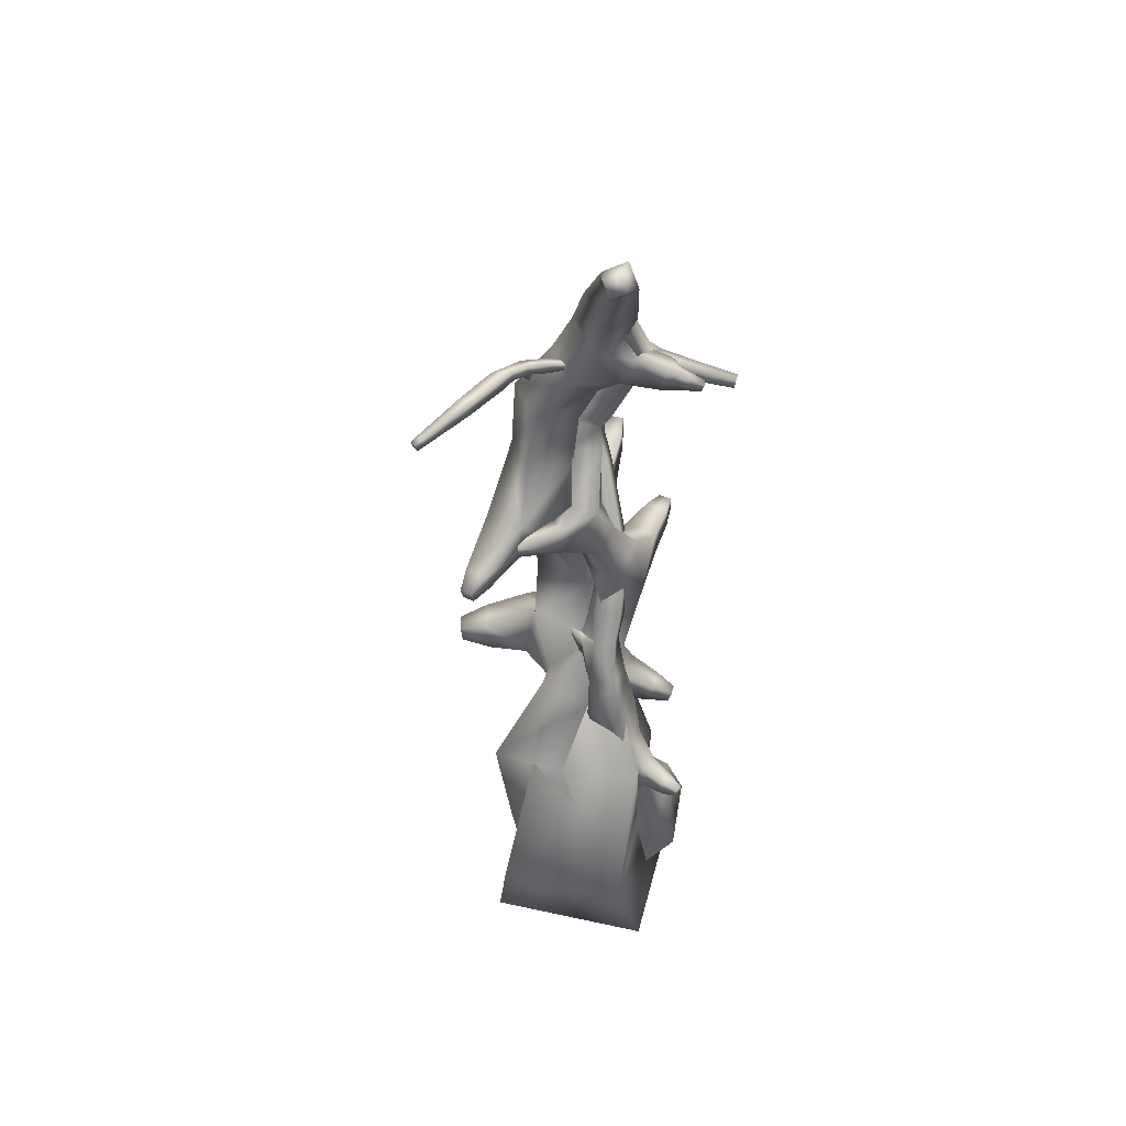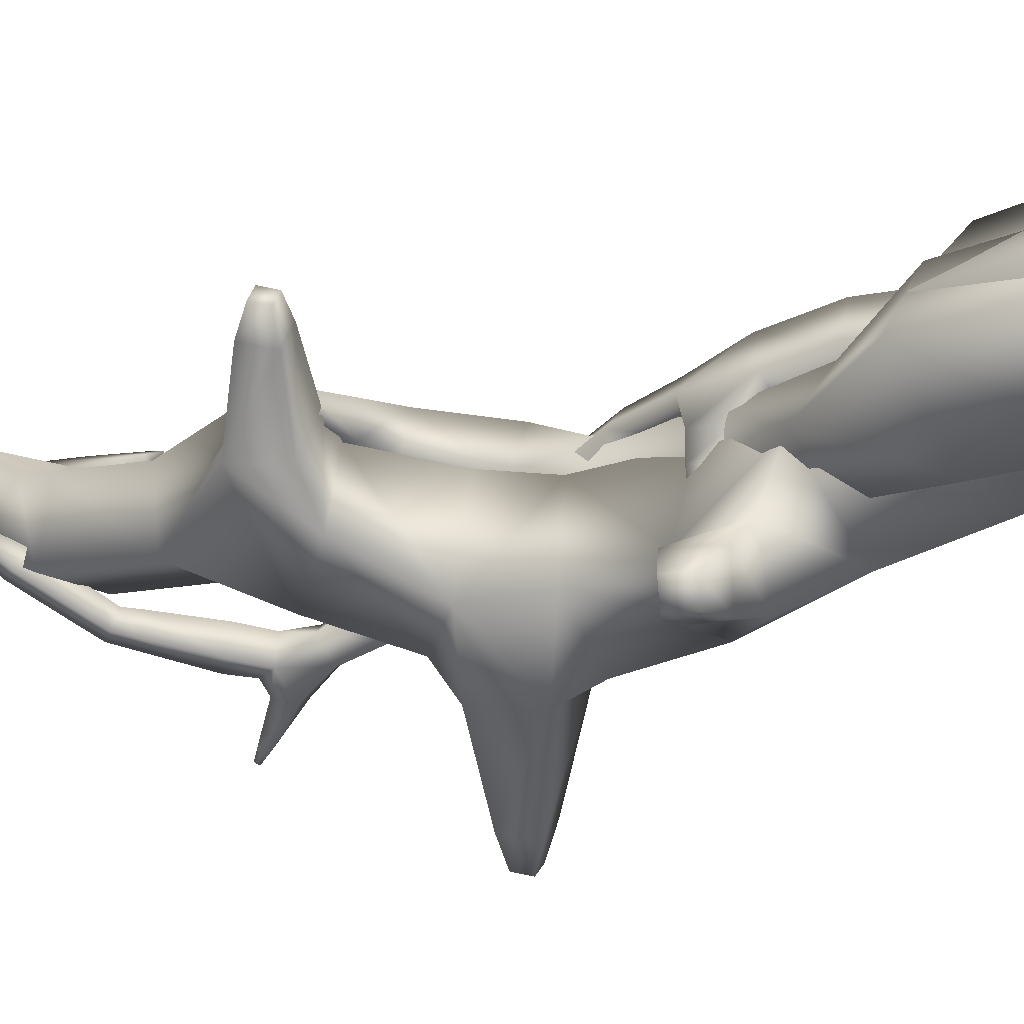
<metadata>
{"format":"obj","ext":"obj","renderer":"f3d","projection":"perspective","resolution":1024,"background":"white","views":[{"elev":45.1,"azim":-13.4,"up":"+Y"},{"elev":-5.5,"azim":-65.9,"up":"+Z"}]}
</metadata>
<code>
o Plane
v -2.547 10.54 0.6002
v -2.591 10.54 0.4908
v -2.555 10.43 0.4702
v -2.511 10.42 0.5796
v -2.099 10.73 0.4559
v -2.16 10.74 0.3035
v -2.11 10.59 0.2747
v -2.049 10.58 0.4271
v 0.8499 3.717 1.452
v 0.6634 3.717 1.59
v 0.6722 3.485 1.602
v 0.8587 3.485 1.464
v 0.6728 3.778 1.143
v 0.4345 3.778 1.335
v 0.3668 3.455 1.271
v 0.7218 3.413 1.13
v -0.3975 5.649 -0.3969
v -0.287 5.649 -0.4315
v -0.289 5.533 -0.438
v -0.3995 5.533 -0.4034
v -0.3477 5.683 -0.0553
v -0.133 5.683 -0.1226
v -0.1369 5.459 -0.1351
v -0.3517 5.459 -0.06781
v -0.2656 5.718 0.1911
v 0.01022 5.422 0.1565
v -0.2574 5.369 0.208
v -0.4084 10.92 -0.1119
v -0.4476 10.92 -0.02971
v -0.43 10.83 -0.02131
v -0.3908 10.83 -0.1035
v -0.708 10.88 -0.2849
v -0.7705 10.88 -0.1541
v -0.7425 10.73 -0.1408
v -0.6801 10.73 -0.2715
v -0.8576 10.81 -0.3683
v -0.9649 10.83 -0.2312
v -0.9099 10.7 -0.2113
v -0.8379 10.68 -0.3419
v 0.4884 9.274 -1.842
v 0.5628 9.274 -1.8
v 0.5888 9.206 -1.845
v 0.5144 9.206 -1.888
v 0.2068 9.022 -1.488
v 0.3926 8.972 -1.383
v 0.4512 8.838 -1.488
v 0.2498 8.842 -1.55
v 0.1924 3.245 0.3541
v 0.05026 3.027 0.8638
v 0.5309 2.994 1.088
v 0.7432 3.255 0.6379
v 0.3538 2.434 -0.05012
v 0.02034 2.149 0.7283
v 0.8128 2.285 1.118
v 1.146 2.57 0.3392
v -1.74 10.82 0.2651
v -1.856 10.82 0.1194
v -1.857 10.63 0.1203
v -1.741 10.63 0.266
v -1.319 10.82 -0.06169
v -1.443 10.82 -0.2167
v -1.444 10.62 -0.2157
v -1.321 10.62 -0.06067
v -1.155 10.8 -0.1998
v -1.213 10.79 -0.3318
v -1.258 10.63 -0.3402
v -1.137 10.63 -0.2128
v -0.8723 10.63 -0.4296
v -0.9806 10.69 -0.5229
v -1.087 10.56 -0.5037
v -0.9815 10.54 -0.3743
v -0.7398 10.5 -0.5285
v -0.8476 10.55 -0.6973
v -0.9831 10.4 -0.6487
v -0.8752 10.36 -0.4798
v -0.6329 10.37 -0.6321
v -0.7403 10.41 -0.8002
v -0.8752 10.27 -0.7518
v -0.7678 10.22 -0.5836
v -0.5265 10.23 -0.7352
v -0.6334 10.28 -0.9027
v -0.7678 10.13 -0.8545
v -0.6608 10.09 -0.687
v -0.4207 10.1 -0.8377
v -0.5273 10.14 -1.004
v -0.661 10 -0.9565
v -0.5545 9.957 -0.7897
v -0.2188 9.814 -0.9694
v -0.3038 9.814 -1.172
v -0.4788 9.703 -1.099
v -0.3939 9.703 -0.8961
v 0.107 9.294 -1.073
v -0.001318 9.294 -1.332
v -0.2246 9.152 -1.238
v -0.1162 9.152 -0.9795
v 0.2258 9.02 -1.143
v 0.1158 9.065 -1.363
v -0.01574 8.877 -1.304
v 0.03872 8.874 -1.044
v 0.03451 8.586 -1.072
v 0.2566 8.653 -0.9902
v 0.4062 8.549 -1.233
v 0.1461 8.487 -1.297
v 0.01942 8.253 -0.8757
v 0.3317 8.34 -0.7681
v 0.4685 8.183 -1.039
v 0.1562 8.097 -1.147
v 0.08289 7.217 -0.2407
v 0.4039 7.306 -0.13
v 0.5446 7.145 -0.4088
v 0.2235 7.056 -0.5194
v -0.09374 6.372 0.234
v 0.2588 6.372 0.4158
v 0.4157 6.171 0.1116
v 0.06319 6.171 -0.07023
v -0.1559 5.83 0.4472
v 0.1287 5.898 0.5877
v 0.2836 5.728 0.2585
v -0.04041 5.756 0.1478
v 0.04528 5.354 0.8462
v 0.3317 5.269 0.5026
v -0.02207 5.137 0.3074
v -0.2409 5.2 0.5565
v 0.09211 4.704 1.051
v 0.4615 4.704 0.6594
v 0.07728 4.602 0.2966
v -0.2921 4.602 0.6879
v 0.2144 4.08 1.118
v 0.5315 4.057 0.7498
v 0.1545 3.989 0.4107
v -0.07863 3.86 0.7663
v 0.1606 0.9152 -0.3908
v -0.1493 0.9152 0.467
v 0.598 0.4674 0.7369
v 0.9079 0.4674 -0.1208
v -2.644 10.49 0.6315
v -2.684 10.5 0.5313
v -2.651 10.4 0.5124
v -2.611 10.39 0.6126
v 0.9472 3.675 1.68
v 0.8525 3.675 1.75
v 0.857 3.558 1.756
v 0.9517 3.558 1.686
v -0.4182 5.634 -0.5394
v -0.3512 5.634 -0.5604
v -0.3524 5.564 -0.5643
v -0.4194 5.564 -0.5433
v -0.3229 10.94 -0.06254
v -0.3556 10.94 0.005764
v -0.3409 10.86 0.01275
v -0.3083 10.86 -0.05556
v 0.5537 9.331 -1.922
v 0.5982 9.331 -1.896
v 0.6138 9.29 -1.924
v 0.5693 9.29 -1.949
v -1.901 10.82 0.3878
v -1.992 10.82 0.2301
v -1.966 10.64 0.2122
v -1.874 10.64 0.37
v -0.3171 9.971 -0.9382
v -0.4086 9.994 -1.117
v -0.5559 9.87 -1.057
v -0.4644 9.847 -0.8786
v 0.1 6.971 -0.08973
v 0.4226 7.016 0.04797
v 0.564 6.846 -0.2278
v 0.2415 6.801 -0.3655
v 0.5437 1.706 -0.3397
v 0.1323 1.54 0.6242
v 1.104 1.354 1.007
v 1.516 1.521 0.04319
v 0.09339 0.01964 -0.6723
v -0.3005 0.01964 0.418
v 0.6494 0.01964 0.7612
v 1.043 0.01964 -0.3292
f 106 105 109 110
f 99 100 101 96
f 136 139 4 1
f 137 136 1 2
f 138 137 2 3
f 139 138 3 4
f 8 5 1 4
f 5 6 2 1
f 6 7 3 2
f 7 8 4 3
f 5 8 159 156
f 6 5 156 157
f 7 6 157 158
f 8 7 158 159
f 140 143 12 9
f 141 140 9 10
f 142 141 10 11
f 143 142 11 12
f 9 12 16 13
f 10 9 13 14
f 11 10 14 15
f 12 11 15 16
f 144 147 20 17
f 145 144 17 18
f 146 145 18 19
f 147 146 19 20
f 17 20 24 21
f 18 17 21 22
f 19 18 22 23
f 21 24 27 25
f 22 21 25 119
f 23 22 119 26
f 24 23 26 27
f 148 151 31 28
f 149 148 28 29
f 150 149 29 30
f 151 150 30 31
f 35 32 28 31
f 32 33 29 28
f 33 34 30 29
f 34 35 31 30
f 32 35 39 36
f 33 32 36 37
f 34 33 37 38
f 35 34 38 39
f 152 155 43 40
f 153 152 40 41
f 154 153 41 42
f 155 154 42 43
f 20 19 23 24
f 47 44 40 43
f 44 45 41 40
f 45 46 42 41
f 46 47 43 42
f 48 51 55 52
f 49 48 52 53
f 50 49 53 54
f 51 50 54 55
f 52 55 171 168
f 53 52 168 169
f 54 53 169 170
f 55 54 170 171
f 156 159 59 56
f 157 156 56 57
f 158 157 57 58
f 159 158 58 59
f 63 60 56 59
f 60 61 57 56
f 61 62 58 57
f 62 63 59 58
f 60 63 67 64
f 61 60 64 65
f 62 61 65 66
f 63 62 66 67
f 68 71 75 72
f 69 68 72 73
f 70 69 73 74
f 71 70 74 75
f 72 75 79 76
f 73 72 76 77
f 74 73 77 78
f 75 74 78 79
f 76 79 83 80
f 77 76 80 81
f 78 77 81 82
f 79 78 82 83
f 80 83 87 84
f 81 80 84 85
f 82 81 85 86
f 83 82 86 87
f 84 87 163 160
f 85 84 160 161
f 86 85 161 162
f 87 86 162 163
f 160 163 91 88
f 161 160 88 89
f 162 161 89 90
f 163 162 90 91
f 95 92 88 91
f 92 93 89 88
f 93 94 90 89
f 94 95 91 90
f 92 95 99 96
f 93 92 96 97
f 94 93 97 98
f 95 94 98 99
f 100 103 107 104
f 101 100 104 105
f 102 101 105 106
f 103 102 106 107
f 107 106 110 111
f 167 166 114 115
f 104 107 111 108
f 105 104 108 109
f 108 111 167 164
f 109 108 164 165
f 110 109 165 166
f 111 110 166 167
f 39 68 69 36
f 38 67 71 39
f 64 67 38 37
f 66 70 71 67
f 97 96 45 44
f 66 65 69 70
f 65 37 36 69
f 47 46 102 103
f 45 96 101 102
f 175 174 173 172
f 152 153 154 155
f 148 149 150 151
f 130 48 131
f 130 129 51 48
f 144 145 146 147
f 129 13 16 51
f 140 141 142 143
f 136 137 138 139
f 135 134 174 175
f 118 117 120 121
f 13 129 128 14
f 131 48 49
f 131 49 15
f 49 50 15
f 134 133 173 174
f 133 132 172 173
f 64 37 65
f 132 135 175 172
f 171 170 134 135
f 170 169 133 134
f 169 168 132 133
f 168 171 135 132
f 71 68 39
f 127 126 130 131
f 25 27 123 116
f 51 16 15 50
f 126 125 129 130
f 125 124 128 129
f 44 47 98
f 97 44 98
f 124 127 131 128
f 98 47 103
f 123 122 126 127
f 14 128 15
f 128 131 15
f 122 121 125 126
f 121 120 124 125
f 46 45 102
f 120 123 127 124
f 98 103 100
f 99 98 100
f 119 118 26
f 115 114 118 119
f 114 113 117 118
f 119 25 116
f 113 112 116 117
f 112 115 119 116
f 26 118 121
f 26 121 122
f 27 26 122
f 27 122 123
f 166 165 113 114
f 165 164 112 113
f 116 123 120
f 117 116 120
f 164 167 115 112
o Plane.001
v 0.2058 12.2 0.4076
v -0.01632 12.25 0.238
v -0.1795 12.09 0.411
v 0.04265 12.05 0.5805
v -0.01531 13.28 1.334
v -0.1466 13.33 1.255
v -0.2385 13.23 1.35
v -0.1072 13.18 1.429
v 0.5647 7.494 0.04867
v 0.2367 7.393 -0.3802
v -0.1322 7.075 -0.08271
v 0.178 7.048 0.3427
v 1.293 7.071 -1.241
v 1.435 7.071 -1.119
v 1.444 6.884 -1.129
v 1.302 6.884 -1.252
v 1.124 4.655 0.5057
v 1.043 4.655 0.6574
v 0.9987 4.49 0.6339
v 1.08 4.49 0.4822
v 0.8674 0.05711 -0.07914
v -0.557 0.05711 -0.8231
v -1.24 0.05711 0.4848
v 0.1843 0.05711 1.229
v -1.579 8.136 0.4328
v -1.587 8.136 0.2853
v -1.58 7.988 0.285
v -1.573 7.988 0.4325
v 1.815 10.63 0.3535
v 1.754 10.63 0.4755
v 1.735 10.49 0.4661
v 1.797 10.49 0.3441
v 0.3053 1.914 0.6098
v -0.7556 1.73 -0.005059
v -1.343 1.528 1.068
v -0.2817 1.712 1.683
v -0.3106 9.67 -0.3189
v 0.07145 9.565 -0.1839
v 0.1831 9.468 -0.5754
v -0.1989 9.573 -0.7104
v -0.2283 3.524 0.2645
v -1.129 3.499 -0.3377
v -1.707 3.841 0.5123
v -0.8064 3.866 1.114
v -0.1361 7.778 0.4445
v -0.3605 7.756 0.05632
v -0.03517 8.007 -0.1157
v 0.1874 8.029 0.2354
v 0.2897 5.283 -0.3913
v 0.3908 5.456 0.1938
v -0.1462 5.528 0.3217
v -0.3914 5.474 -0.3384
v 0.5488 6.216 -0.5218
v 0.6692 6.36 0.05976
v 0.008486 6.518 0.2057
v 0.04854 6.585 -0.4656
v -0.2764 4.651 0.5841
v -0.8574 4.787 0.08106
v -0.4259 4.52 -0.3606
v 0.001106 4.198 0.1307
v -0.5816 2.962 1.375
v -1.534 2.615 0.8139
v -0.9246 2.529 -0.1674
v 0.02757 2.876 0.3934
v -0.346 8.316 -0.08822
v 0.04272 8.343 -0.009384
v -0.08376 8.445 0.3286
v -0.4357 8.563 0.231
v -0.2718 9.13 -0.5137
v 0.1513 9.13 -0.4089
v 0.05864 9.333 -0.03467
v -0.3645 9.333 -0.1395
v 0.02261 9.998 -0.6299
v 0.3484 9.796 -0.5018
v 0.2005 9.796 -0.126
v -0.1253 9.997 -0.2541
v 0.3759 10.63 -0.408
v 0.6728 10.47 -0.3025
v 0.53 10.44 -0.06152
v 0.2797 10.63 -0.1251
v 0.524 10.9 0.09252
v 0.282 10.93 -0.0873
v 0.4916 11.04 -0.2642
v 0.6831 11.08 -0.07458
v -0.04497 12.72 1.093
v -0.2236 12.79 0.9859
v -0.09854 12.91 0.8563
v 0.08012 12.85 0.9636
v -0.0869 13.04 1.327
v -0.2385 13.09 1.236
v -0.1323 13.2 1.126
v 0.01922 13.14 1.217
v -0.04138 0.6786 1.446
v -1.29 0.6786 0.7943
v -0.691 1.236 -0.352
v 0.5573 1.236 0.3
v 0.9215 10.58 -0.1512
v 0.7893 10.61 0.07445
v 0.8434 10.83 0.09501
v 0.8957 10.84 -0.1468
v -0.6267 7.924 0.4606
v -0.677 7.924 0.1663
v -0.6839 8.256 0.1398
v -0.6213 8.319 0.4229
v -1.391 7.973 0.4469
v -1.4 7.973 0.2528
v -1.409 8.167 0.2533
v -1.399 8.167 0.4473
v 0.688 6.64 -0.7678
v 1.04 6.668 -0.4789
v 0.9919 7.064 -0.4026
v 0.6357 7.091 -0.7318
v 1.059 6.791 -1.079
v 1.309 6.791 -0.8631
v 1.292 7.12 -0.8444
v 1.043 7.12 -1.06
v 0.3707 4.587 -0.03781
v 0.238 4.532 0.4017
v 0.3134 5.032 0.4535
v 0.5796 5.01 0.03577
v 0.8343 4.511 0.2677
v 0.6842 4.511 0.5465
v 0.7646 4.814 0.5898
v 0.9147 4.814 0.311
f 216 219 236 239
f 225 226 294
f 218 217 238 237
f 224 295 292
f 273 274 256
f 237 238 209 210
f 238 239 208 209
f 239 236 211 208
f 219 218 237 236
f 228 229 225 224
f 229 230 226 225
f 230 231 227 226
f 242 243 279
f 221 222 185 186
f 242 220 223
f 241 242 223
f 232 233 218 219
f 241 223 222
f 222 223 184 185
f 223 220 187 184
f 241 222 240
f 246 247 243 242
f 233 234 217 218
f 234 235 216 217
f 235 232 219 216
f 231 284 228
f 231 228 224 227
f 186 185 231
f 186 231 230
f 186 230 187
f 240 222 221
f 236 237 210 211
f 187 230 229
f 293 232 235
f 292 293 235
f 234 292 235
f 286 229 285
f 245 246 242 241
f 294 226 232
f 293 294 232
f 217 216 239 238
f 224 292 234
f 227 224 234
f 227 234 233
f 275 253 252 258
f 220 221 186 187
f 192 193 194 195
f 228 284 285 229
f 242 279 276 220
f 257 255 256
f 185 184 286 287
f 188 189 190 191
f 275 272 253
f 200 201 202 203
f 226 227 233 232
f 184 187 229 286
f 204 205 206 207
f 275 258 259
f 180 181 182 183
f 199 198 197 196
f 225 294 295 224
f 220 276 277 221
f 278 240 221 277
f 273 256 255 254
f 252 255 257 258
f 243 240 278 279
f 272 273 254 253
f 275 259 256 274
f 247 244 240 243
f 215 214 245 244
f 214 213 246 245
f 213 212 247 246
f 212 215 244 247
f 248 249 214 215
f 249 250 213 214
f 250 251 212 213
f 251 248 215 212
f 253 254 250 249
f 254 255 251 250
f 255 252 248 251
f 244 245 241 240
f 259 258 177 176
f 258 257 178 177
f 256 259 176 179
f 257 256 179 178
f 264 265 261 260
f 177 178 261 262
f 176 177 262 263
f 179 176 263 260
f 265 266 262 261
f 266 267 263 262
f 267 264 260 263
f 178 179 260 261
f 183 182 265 264
f 182 181 266 265
f 181 180 267 266
f 180 183 264 267
f 268 269 198 199
f 269 270 197 198
f 270 271 196 197
f 271 268 199 196
f 211 210 269 268
f 210 209 270 269
f 209 208 271 270
f 208 211 268 271
f 273 206 205 274
f 274 205 204 275
f 275 204 207 272
f 252 253 249 248
f 277 276 280 281
f 278 277 281 282
f 279 278 282 283
f 276 279 283 280
f 272 207 206 273
f 203 202 281 280
f 202 201 282 281
f 201 200 283 282
f 200 203 280 283
f 288 289 285 284
f 289 290 286 285
f 290 291 287 286
f 291 288 284 287
f 191 190 289 288
f 190 189 290 289
f 189 188 291 290
f 188 191 288 291
f 296 297 293 292
f 297 298 294 293
f 298 299 295 294
f 299 296 292 295
f 195 194 297 296
f 194 193 298 297
f 193 192 299 298
f 192 195 296 299
f 185 287 284 231
o Plane.002
v 0.3627 0.05711 1.723
v -1.747 0.05711 0.6205
v -0.7355 0.05711 -1.317
v 1.375 0.05711 -0.2149
v 0.2647 3.89 1.532
v -1.193 3.846 0.863
v -0.5607 3.226 -0.4755
v 0.8975 3.271 0.1933
v -0.3622 9.983 -0.7815
v -0.2703 9.91 -0.08117
v -0.9396 10.12 0.02852
v -1.031 10.19 -0.6718
v 0.327 12.02 0.5857
v -0.2024 11.97 0.6682
v -0.3006 12.27 0.2328
v 0.2287 12.32 0.1504
v 0.07909 13.18 1.465
v -0.2607 13.08 1.461
v -0.3329 13.33 1.219
v 0.006945 13.43 1.222
v -0.1172 1.596 2.068
v -1.754 1.689 1.239
v -0.9202 1.846 -0.3898
v 0.7165 1.753 0.4387
v -1.902 4.992 -0.9071
v -1.847 4.992 -1.153
v -1.871 5.242 -1.158
v -1.926 5.242 -0.9125
v -2.028 7.811 0.9991
v -2.153 7.811 0.8778
v -2.191 7.977 0.9166
v -2.065 7.977 1.038
v 1.34 10.48 0.308
v 1.3 10.48 0.4076
v 1.328 10.58 0.4191
v 1.369 10.58 0.3196
v -0.2068 13.58 1.996
v -0.4271 13.49 1.969
v -0.4826 13.68 1.827
v -0.2623 13.77 1.854
v 0.9192 7.324 -2.736
v 1.082 7.324 -2.641
v 1.06 7.507 -2.605
v 0.898 7.507 -2.7
v -0.4536 7.176 -0.0353
v -0.7949 7.161 -0.9734
v -0.1471 7.649 -1.262
v 0.2546 7.47 -0.4673
v -0.7682 7.984 0.1479
v -1.252 7.878 -0.5241
v -0.5679 8.422 -0.98
v -0.1336 8.411 -0.3244
v -0.7996 5.612 -0.6595
v -0.08957 5.457 -1.219
v 0.5528 5.784 -0.45
v -0.1474 5.687 0.09601
v -0.6912 6.451 -0.8843
v 0.0633 6.407 -1.431
v 0.5698 6.599 -0.7169
v -0.1258 6.643 -0.0677
v 0.2521 5.074 0.363
v -0.7129 4.841 0.07656
v -0.3639 4.38 -0.8117
v 0.5207 4.496 -0.4465
v -0.4129 9.109 -0.7317
v -0.3636 9.056 -0.0711
v -1.025 9.295 0.05864
v -1.104 9.203 -0.6215
v -0.004814 10.6 -0.5325
v -0.008029 10.36 -0.0596
v -0.4923 10.66 0.08725
v -0.5615 10.91 -0.4579
v 0.2603 11.46 0.2795
v -0.1715 11.32 0.3556
v -0.377 11.63 -0.09346
v 0.1005 11.51 -0.2329
v 0.132 12.94 1.278
v -0.2531 12.86 1.31
v -0.3263 13.1 1.01
v 0.05876 13.18 0.9774
v -0.9889 4.94 -0.4875
v -0.7494 4.929 -1.112
v -0.8062 5.518 -1.159
v -1.505 4.927 -0.7088
v -1.404 4.927 -1.163
v -1.449 5.39 -1.173
v -1.55 5.39 -0.7188
v -1.136 7.96 0.3373
v -1.506 7.96 -0.0747
v -1.572 8.481 -0.05025
v -1.215 8.481 0.4115
v -1.769 7.836 0.8307
v -1.994 7.836 0.6137
v -2.061 8.133 0.6831
v -1.836 8.133 0.9001
v 0.4333 10.55 -0.1933
v 0.2258 10.65 0.1977
v 0.4176 11.07 0.2658
v 0.536 10.99 -0.1835
v 0.8782 10.52 -0.002411
v 0.7521 10.52 0.3081
v 0.8411 10.84 0.3442
v 0.9671 10.84 0.03369
v 1.126 10.5 0.1642
v 1.046 10.5 0.3615
v 1.103 10.7 0.3844
v 1.183 10.7 0.1872
v -0.0592 6.785 -1.641
v 0.6047 6.761 -1.449
v 0.4878 7.485 -1.312
v -0.05865 7.43 -1.594
v 0.6888 7.168 -2.501
v 0.9901 7.168 -2.325
v 0.9508 7.509 -2.258
v 0.6495 7.509 -2.434
f 355 360 354
f 307 304 320 323
f 361 360 355
f 306 307 323 322
f 346 410 345
f 368 375 398
f 362 353 363
f 382 352 353
f 305 306 322 321
f 363 360 304 307
f 362 363 307 306
f 361 362 306 305
f 407 357 356
f 367 364 350
f 360 361 305 304
f 359 356 352 355
f 359 347 344
f 359 358 347
f 358 359 355 354
f 409 346 347
f 409 410 346
f 395 368 398
f 408 357 407
f 408 358 357
f 357 358 354 353
f 365 348 351
f 370 373 374 371
f 388 389 349
f 356 357 353 352
f 351 348 344 347
f 350 351 347 346
f 363 353 354 360
f 349 350 346 345
f 348 349 345 344
f 390 387 348
f 343 342 341 340
f 339 338 337 336
f 335 334 333 332
f 331 330 329 328
f 368 371 375
f 371 374 375
f 390 348 365 366
f 408 409 347 358
f 373 397 372
f 373 396 397
f 370 369 396
f 369 395 396
f 373 370 396
f 369 368 395
f 359 344 345 356
f 389 367 350 349
f 327 326 325 324
f 300 301 302 303
f 352 380 361 355
f 380 381 362 361
f 390 366 367 389
f 387 388 349 348
f 372 397 398 375
f 308 309 365 364
f 309 310 366 365
f 310 311 367 366
f 311 308 364 367
f 368 369 309 308
f 369 370 310 309
f 370 371 311 310
f 371 368 308 311
f 312 313 373 372
f 313 314 374 373
f 314 315 375 374
f 315 312 372 375
f 313 312 376 377
f 314 313 377 378
f 315 314 378 379
f 312 315 379 376
f 316 317 377 376
f 317 318 378 377
f 318 319 379 378
f 319 316 376 379
f 320 321 301 300
f 321 322 302 301
f 322 323 303 302
f 323 320 300 303
f 383 384 381 380
f 384 385 382 381
f 385 386 352 382
f 386 383 380 352
f 324 325 384 383
f 325 326 385 384
f 326 327 386 385
f 327 324 383 386
f 392 393 389 388
f 393 394 390 389
f 394 391 387 390
f 304 305 321 320
f 328 329 392 391
f 329 330 393 392
f 330 331 394 393
f 331 328 391 394
f 399 400 396 395
f 400 401 397 396
f 401 402 398 397
f 402 399 395 398
f 403 404 400 399
f 404 405 401 400
f 405 406 402 401
f 406 403 399 402
f 332 333 404 403
f 333 334 405 404
f 334 335 406 405
f 335 332 403 406
f 317 316 336 337
f 318 317 337 338
f 319 318 338 339
f 316 319 339 336
f 411 412 408 407
f 412 413 409 408
f 413 414 410 409
f 414 411 407 410
f 340 341 412 411
f 341 342 413 412
f 342 343 414 413
f 343 340 411 414
f 407 356 345 410
f 381 382 353 362
f 365 351 350 364
f 391 392 388 387

</code>
